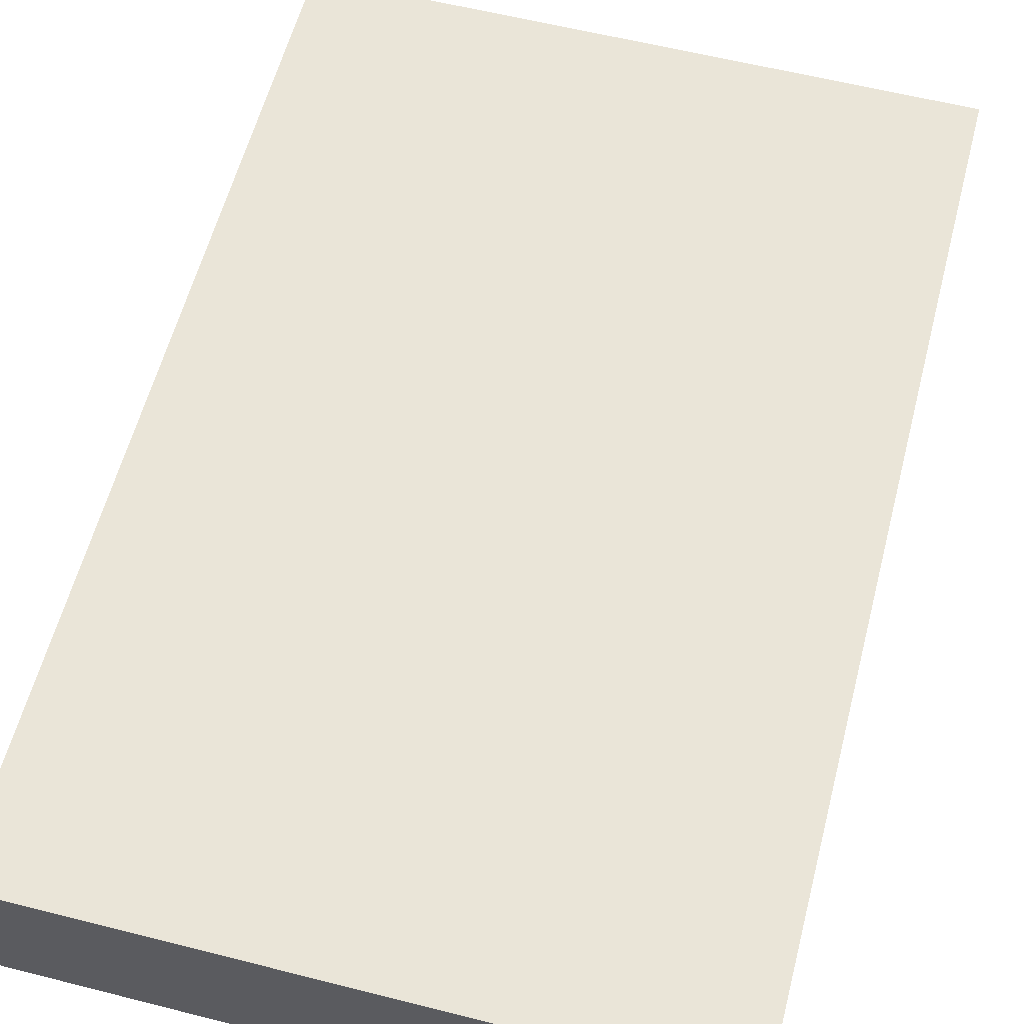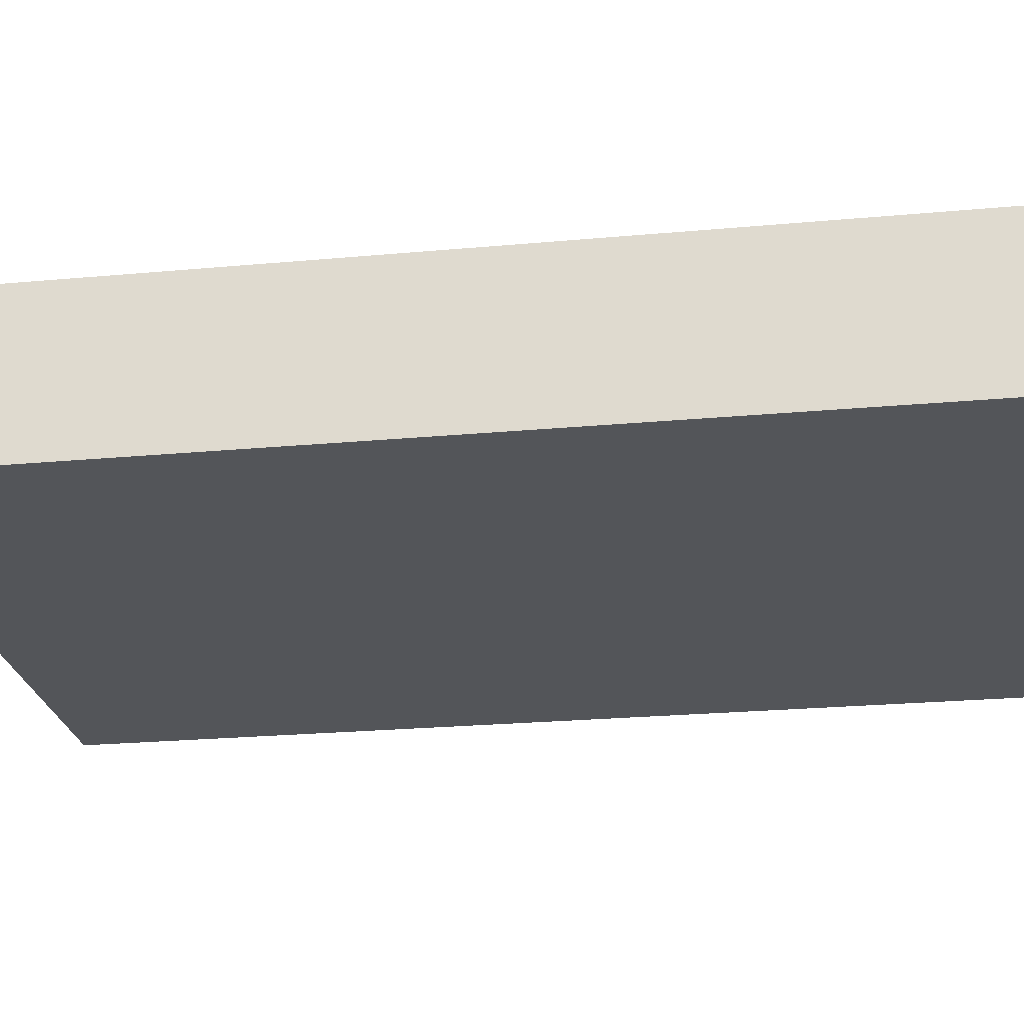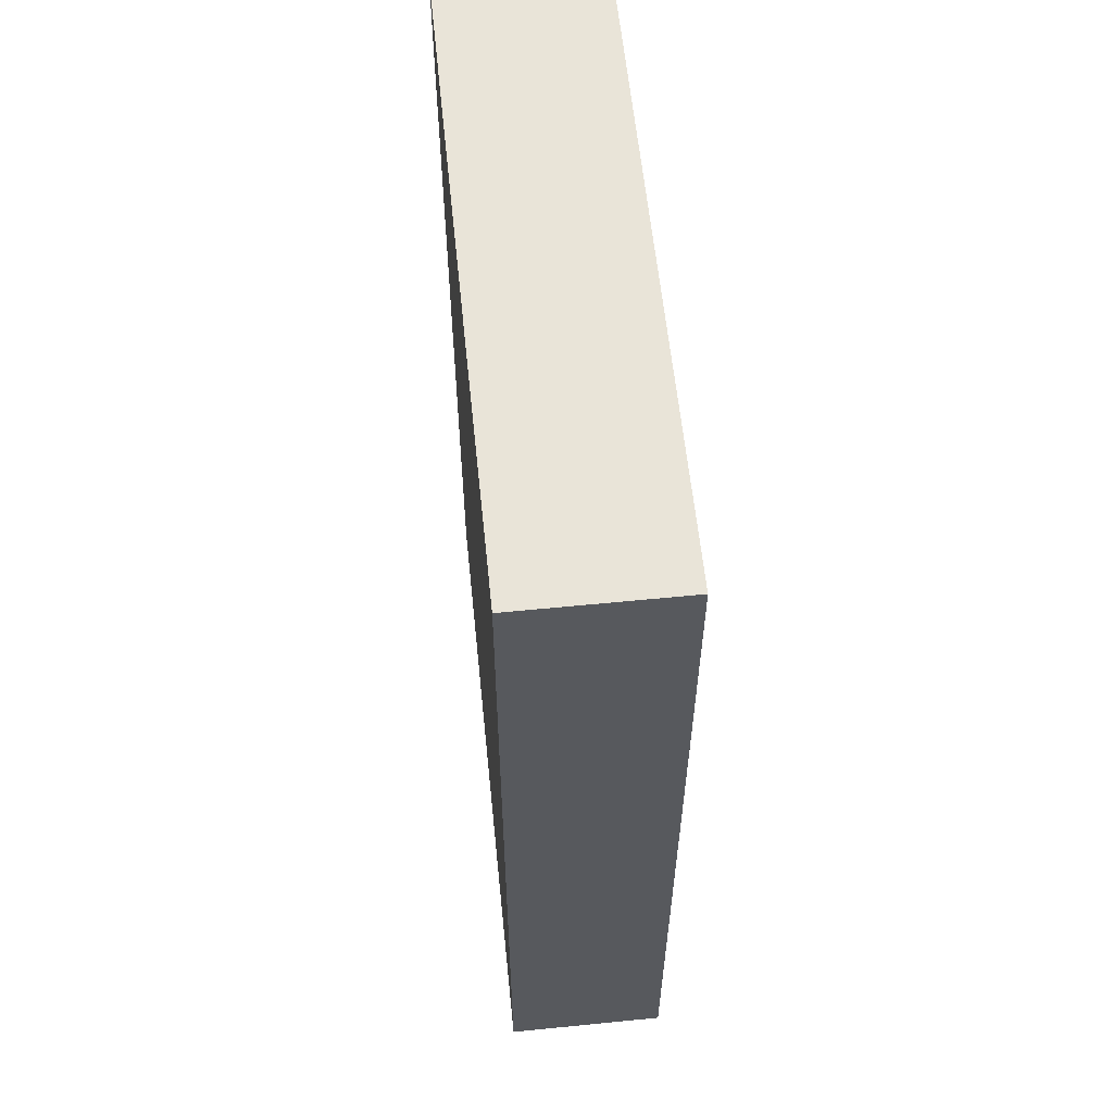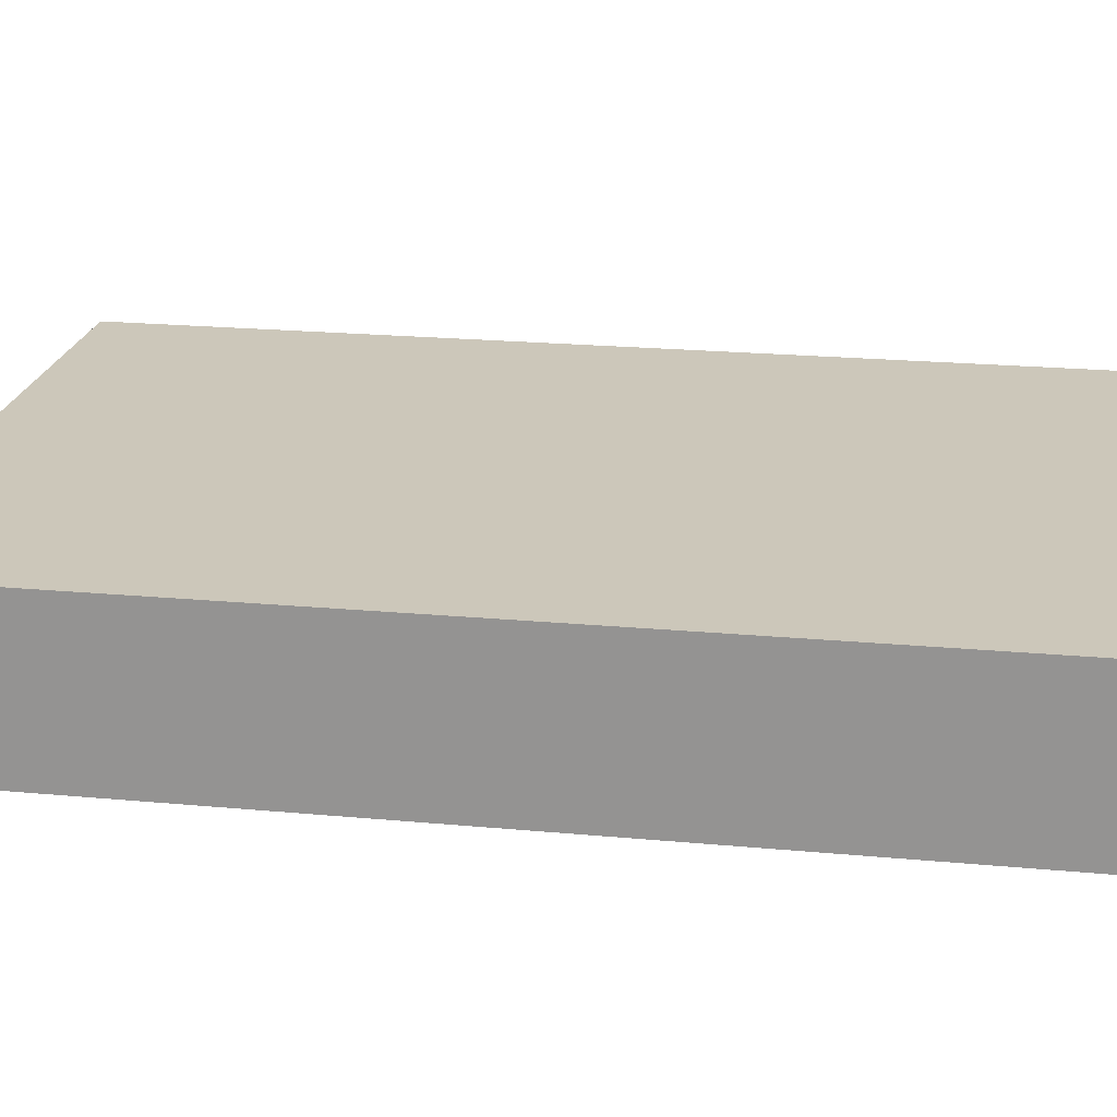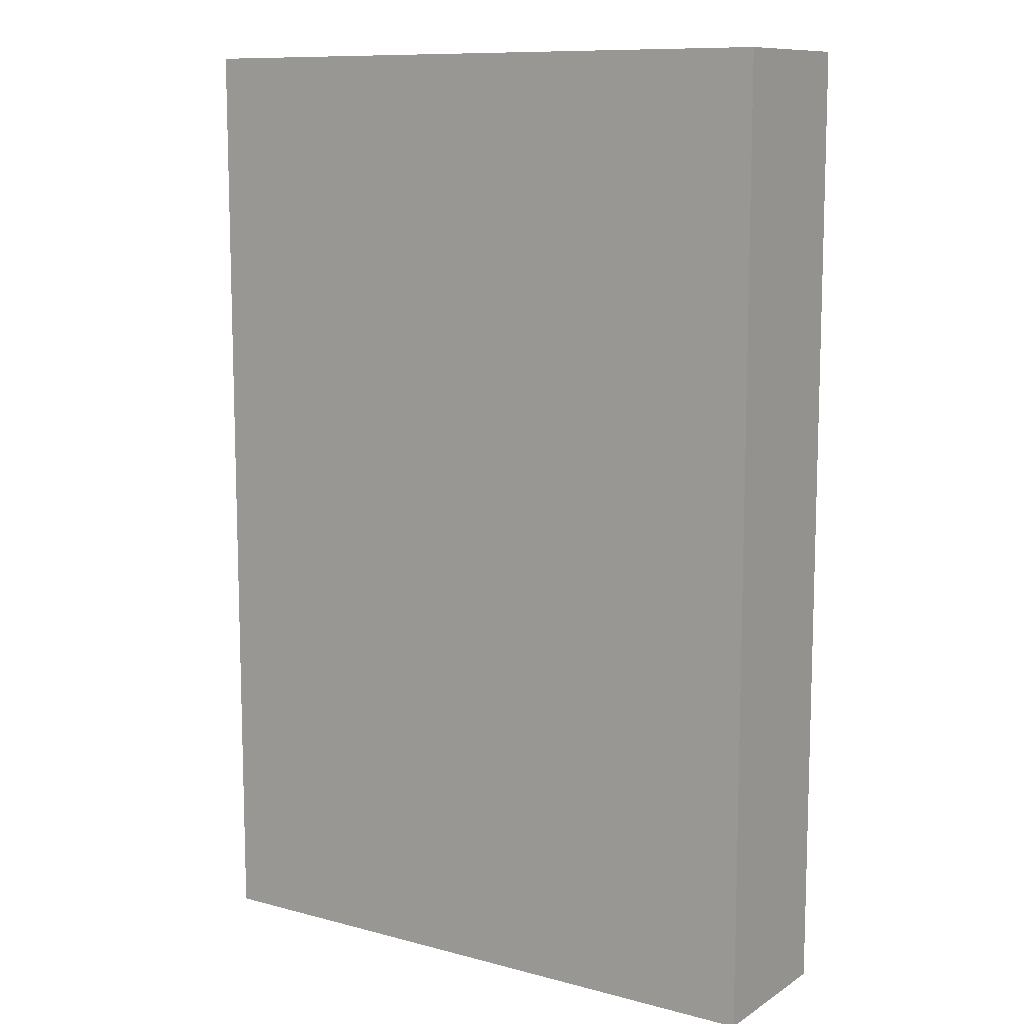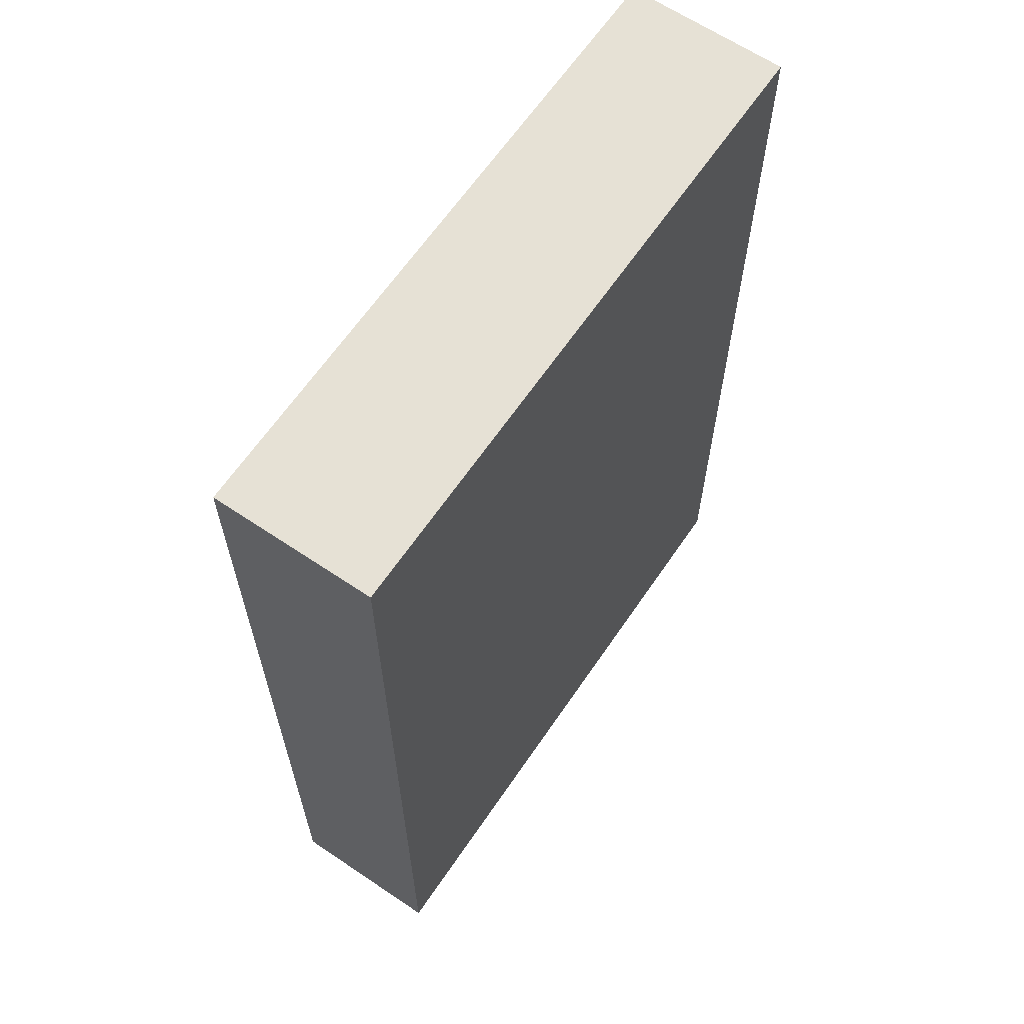
<metadata>
{"format":"obj","ext":"obj","renderer":"f3d","projection":"perspective","resolution":1024,"background":"white","views":[{"elev":59.4,"azim":14.6,"up":"+Z"},{"elev":-24.3,"azim":-81.4,"up":"+Z"},{"elev":59.9,"azim":84.2,"up":"+Y"},{"elev":21.4,"azim":99.4,"up":"+Z"},{"elev":10.5,"azim":-146.4,"up":"+Y"},{"elev":64.1,"azim":124.2,"up":"+Y"}]}
</metadata>
<code>
v -40 0 10
v -40 0 -10
v -40 15 10
v -40 15 9
v -40 16 10
v -40 16 9
v -40 29 10
v -40 29 9
v -40 30 10
v -40 30 9
v -40 44 10
v -40 44 9
v -40 45 10
v -40 45 9
v -40 59 10
v -40 59 9
v -40 60 10
v -40 60 9
v -40 73 10
v -40 73 9
v -40 74 10
v -40 74 9
v -40 74 5
v -40 89 10
v -40 89 9
v -40 89 5
v -40 90 10
v -40 90 9
v -40 105 10
v -40 105 9
v -40 106 10
v -40 106 9
v -40 120 10
v -40 120 9
v -40 120 -10
v 40 0 10
v 40 0 -10
v 40 15 10
v 40 15 9
v 40 16 10
v 40 16 9
v 40 29 10
v 40 29 9
v 40 30 10
v 40 30 9
v 40 44 10
v 40 44 9
v 40 45 10
v 40 45 9
v 40 59 10
v 40 59 9
v 40 60 10
v 40 60 9
v 40 73 10
v 40 73 9
v 40 74 10
v 40 74 9
v 40 89 10
v 40 89 9
v 40 90 10
v 40 90 9
v 40 105 10
v 40 105 9
v 40 106 10
v 40 106 9
v 40 120 10
v 40 120 9
v 40 120 -10
v -40 0 10
v -40 15 10
v -40 16 10
v -40 29 10
v -40 30 10
v -40 44 10
v -40 45 10
v -40 59 10
v -40 60 10
v -40 73 10
v -40 74 10
v -40 89 10
v -40 90 10
v -40 105 10
v -40 106 10
v -40 120 10
v -26 0 10
v -26 15 10
v -26 30 10
v -26 44 10
v -26 60 10
v -26 73 10
v -26 90 10
v -26 105 10
v -25 0 10
v -25 15 10
v -25 30 10
v -25 44 10
v -25 60 10
v -25 73 10
v -25 90 10
v -25 105 10
v -16 16 10
v -16 29 10
v -16 45 10
v -16 59 10
v -16 74 10
v -16 89 10
v -16 106 10
v -16 120 10
v -15 16 10
v -15 29 10
v -15 45 10
v -15 59 10
v -15 74 10
v -15 89 10
v -15 106 10
v -15 120 10
v -2 60 10
v -2 73 10
v -2 90 10
v -2 105 10
v -1 0 10
v -1 15 10
v -1 30 10
v -1 44 10
v -1 60 10
v -1 73 10
v -1 90 10
v -1 105 10
v 0 0 10
v 0 15 10
v 0 30 10
v 0 44 10
v 13 106 10
v 13 120 10
v 14 74 10
v 14 89 10
v 14 106 10
v 14 120 10
v 15 16 10
v 15 29 10
v 15 45 10
v 15 59 10
v 15 74 10
v 15 89 10
v 16 16 10
v 16 29 10
v 16 45 10
v 16 59 10
v 27 0 10
v 27 15 10
v 27 30 10
v 27 44 10
v 27 60 10
v 27 73 10
v 27 90 10
v 27 105 10
v 28 0 10
v 28 15 10
v 28 30 10
v 28 44 10
v 28 60 10
v 28 73 10
v 28 90 10
v 28 105 10
v 40 0 10
v 40 15 10
v 40 16 10
v 40 29 10
v 40 30 10
v 40 44 10
v 40 45 10
v 40 59 10
v 40 60 10
v 40 73 10
v 40 74 10
v 40 89 10
v 40 90 10
v 40 105 10
v 40 106 10
v 40 120 10
v -40 0 -10
v -40 120 -10
v 40 0 -10
v 40 120 -10
v -40 0 10
v -26 0 10
v -25 0 10
v -1 0 10
v 0 0 10
v 27 0 10
v 28 0 10
v 40 0 10
v -26 0 9
v -25 0 9
v -1 0 9
v 0 0 9
v 27 0 9
v 28 0 9
v -40 0 -10
v 40 0 -10
v -40 120 10
v -16 120 10
v -15 120 10
v 13 120 10
v 14 120 10
v 40 120 10
v -40 120 9
v -16 120 9
v -15 120 9
v 13 120 9
v 14 120 9
v 40 120 9
v -40 120 -10
v 40 120 -10
f 3 2 1
f 4 2 3
f 5 4 3
f 6 2 4
f 6 4 5
f 7 6 5
f 8 2 6
f 8 6 7
f 9 8 7
f 10 2 8
f 10 8 9
f 11 10 9
f 12 2 10
f 12 10 11
f 13 12 11
f 14 2 12
f 14 12 13
f 15 14 13
f 16 2 14
f 16 14 15
f 17 16 15
f 18 2 16
f 18 16 17
f 19 18 17
f 20 2 18
f 20 18 19
f 21 20 19
f 22 2 20
f 22 20 21
f 23 2 22
f 24 22 21
f 24 23 22
f 25 23 24
f 26 2 23
f 26 23 25
f 27 25 24
f 28 26 25
f 28 25 27
f 29 28 27
f 30 26 28
f 30 28 29
f 31 30 29
f 32 26 30
f 32 30 31
f 33 32 31
f 34 26 32
f 34 32 33
f 35 2 26
f 35 26 34
f 36 37 38
f 38 37 39
f 38 39 40
f 39 37 41
f 40 39 41
f 40 41 42
f 41 37 43
f 42 41 43
f 42 43 44
f 43 37 45
f 44 43 45
f 44 45 46
f 45 37 47
f 46 45 47
f 46 47 48
f 47 37 49
f 48 47 49
f 48 49 50
f 49 37 51
f 50 49 51
f 50 51 52
f 51 37 53
f 52 51 53
f 52 53 54
f 53 37 55
f 54 53 55
f 54 55 56
f 55 37 57
f 56 55 57
f 56 57 58
f 57 37 59
f 58 57 59
f 58 59 60
f 59 37 61
f 60 59 61
f 60 61 62
f 61 37 63
f 62 61 63
f 62 63 64
f 63 37 65
f 64 63 65
f 64 65 66
f 65 37 67
f 66 65 67
f 67 37 68
f 85 70 69
f 86 71 70
f 86 70 85
f 87 73 72
f 87 74 73
f 88 75 74
f 88 74 87
f 89 77 76
f 89 78 77
f 90 79 78
f 90 78 89
f 91 81 80
f 91 82 81
f 92 83 82
f 92 82 91
f 93 86 85
f 94 71 86
f 94 86 93
f 95 87 72
f 95 88 87
f 96 75 88
f 96 88 95
f 97 89 76
f 97 90 89
f 98 79 90
f 98 90 97
f 99 91 80
f 99 92 91
f 100 83 92
f 100 92 99
f 101 72 71
f 101 71 94
f 102 95 72
f 102 72 101
f 103 76 75
f 103 75 96
f 104 97 76
f 104 76 103
f 105 80 79
f 105 79 98
f 106 99 80
f 106 80 105
f 107 84 83
f 107 83 100
f 108 84 107
f 109 101 94
f 109 102 101
f 110 95 102
f 110 102 109
f 111 103 96
f 111 104 103
f 112 97 104
f 112 104 111
f 113 106 105
f 113 105 98
f 114 99 106
f 114 106 113
f 115 108 107
f 115 107 100
f 116 108 115
f 117 97 112
f 117 98 97
f 118 113 98
f 118 98 117
f 119 100 99
f 119 99 114
f 120 115 100
f 120 100 119
f 121 94 93
f 122 109 94
f 122 94 121
f 123 95 110
f 123 96 95
f 124 111 96
f 124 96 123
f 125 117 112
f 125 118 117
f 126 113 118
f 126 118 125
f 127 119 114
f 127 120 119
f 128 115 120
f 128 120 127
f 129 122 121
f 130 109 122
f 130 122 129
f 131 124 123
f 131 123 110
f 132 111 124
f 132 124 131
f 133 115 128
f 133 116 115
f 134 116 133
f 135 114 113
f 135 113 126
f 136 127 114
f 136 114 135
f 137 134 133
f 137 133 128
f 138 134 137
f 139 109 130
f 139 110 109
f 140 131 110
f 140 110 139
f 141 112 111
f 141 111 132
f 142 125 112
f 142 112 141
f 143 135 126
f 143 136 135
f 144 127 136
f 144 136 143
f 145 139 130
f 145 140 139
f 146 131 140
f 146 140 145
f 147 141 132
f 147 142 141
f 148 125 142
f 148 142 147
f 149 130 129
f 150 145 130
f 150 130 149
f 151 131 146
f 151 132 131
f 152 147 132
f 152 132 151
f 153 125 148
f 153 126 125
f 154 143 126
f 154 126 153
f 155 127 144
f 155 128 127
f 156 137 128
f 156 128 155
f 157 150 149
f 158 145 150
f 158 150 157
f 159 151 146
f 159 152 151
f 160 147 152
f 160 152 159
f 161 153 148
f 161 154 153
f 162 143 154
f 162 154 161
f 163 155 144
f 163 156 155
f 164 137 156
f 164 156 163
f 165 158 157
f 166 145 158
f 166 158 165
f 167 146 145
f 167 145 166
f 168 159 146
f 168 146 167
f 169 160 159
f 169 159 168
f 170 147 160
f 170 160 169
f 171 148 147
f 171 147 170
f 172 161 148
f 172 148 171
f 173 162 161
f 173 161 172
f 174 143 162
f 174 162 173
f 175 144 143
f 175 143 174
f 176 163 144
f 176 144 175
f 177 164 163
f 177 163 176
f 178 137 164
f 178 164 177
f 179 138 137
f 179 137 178
f 180 138 179
f 181 182 183
f 183 182 184
f 193 186 185
f 193 187 186
f 194 188 187
f 194 187 193
f 195 189 188
f 195 188 194
f 196 190 189
f 196 189 195
f 197 191 190
f 197 190 196
f 198 192 191
f 198 191 197
f 199 197 196
f 199 196 195
f 199 198 197
f 199 195 194
f 199 194 193
f 199 193 185
f 200 192 198
f 200 198 199
f 201 202 207
f 202 203 208
f 207 202 208
f 203 204 209
f 208 203 209
f 204 205 210
f 209 204 210
f 205 206 211
f 210 205 211
f 211 206 212
f 209 210 213
f 207 208 213
f 211 212 213
f 210 211 213
f 208 209 213
f 213 212 214

</code>
